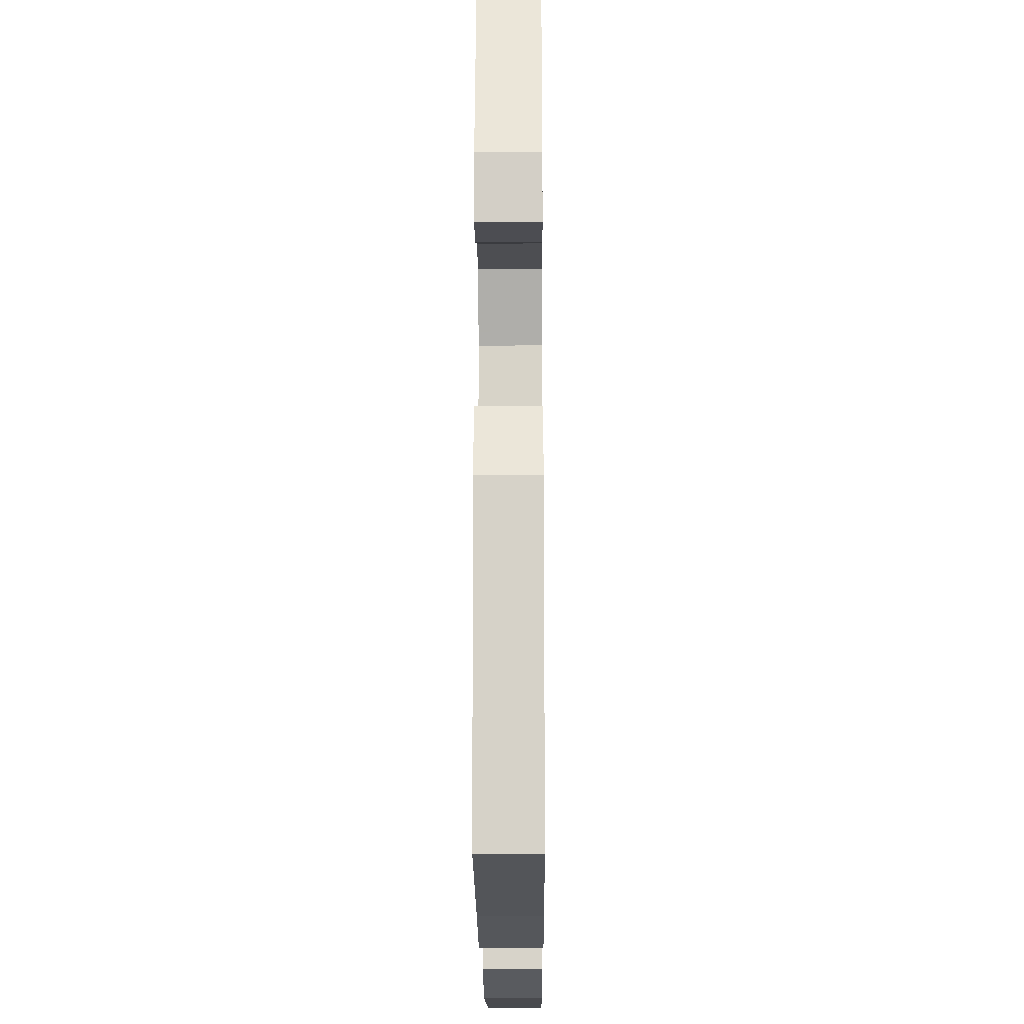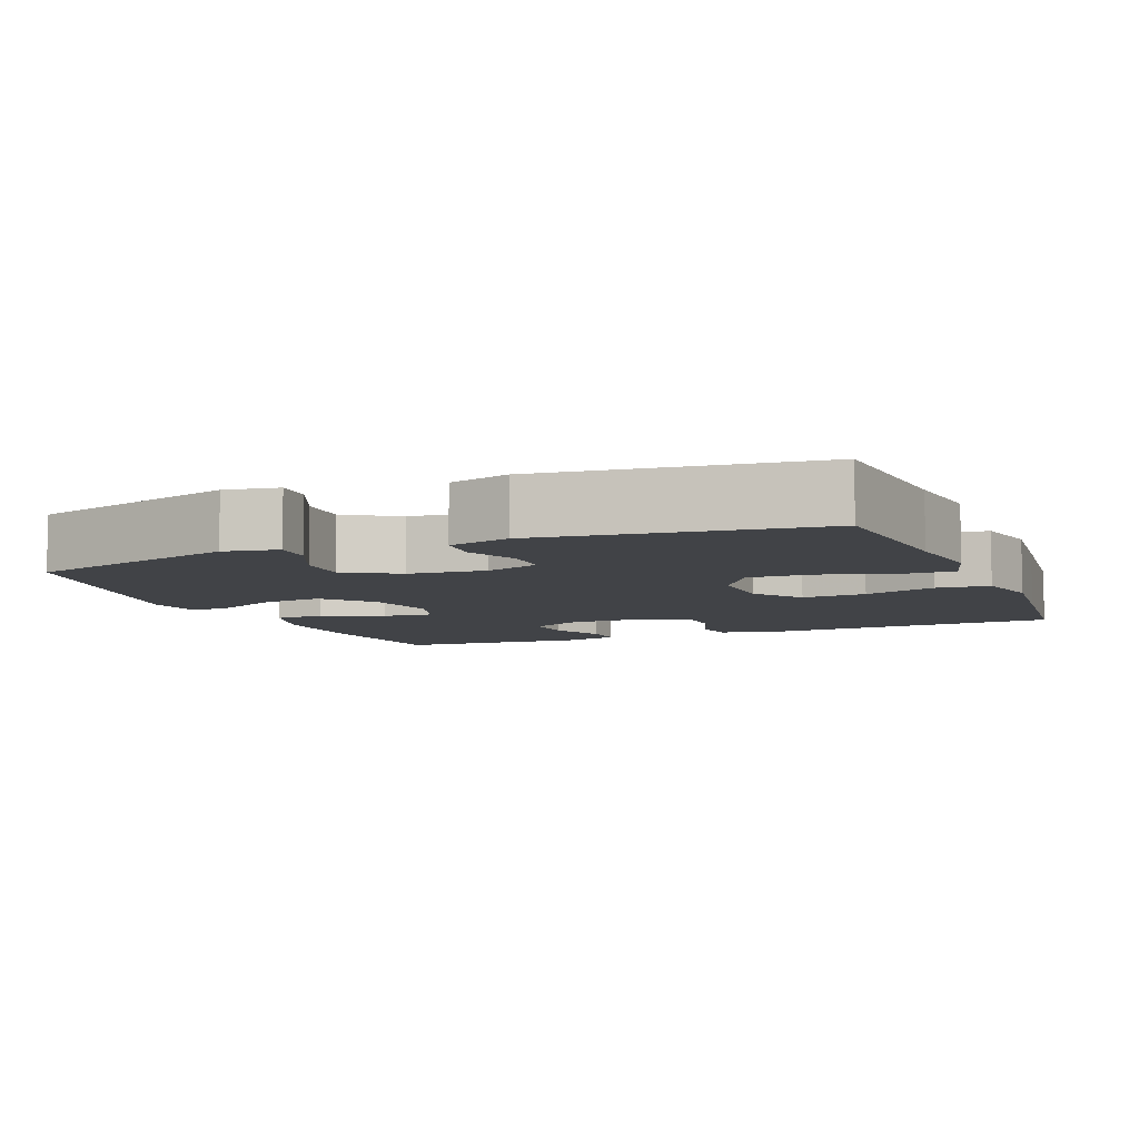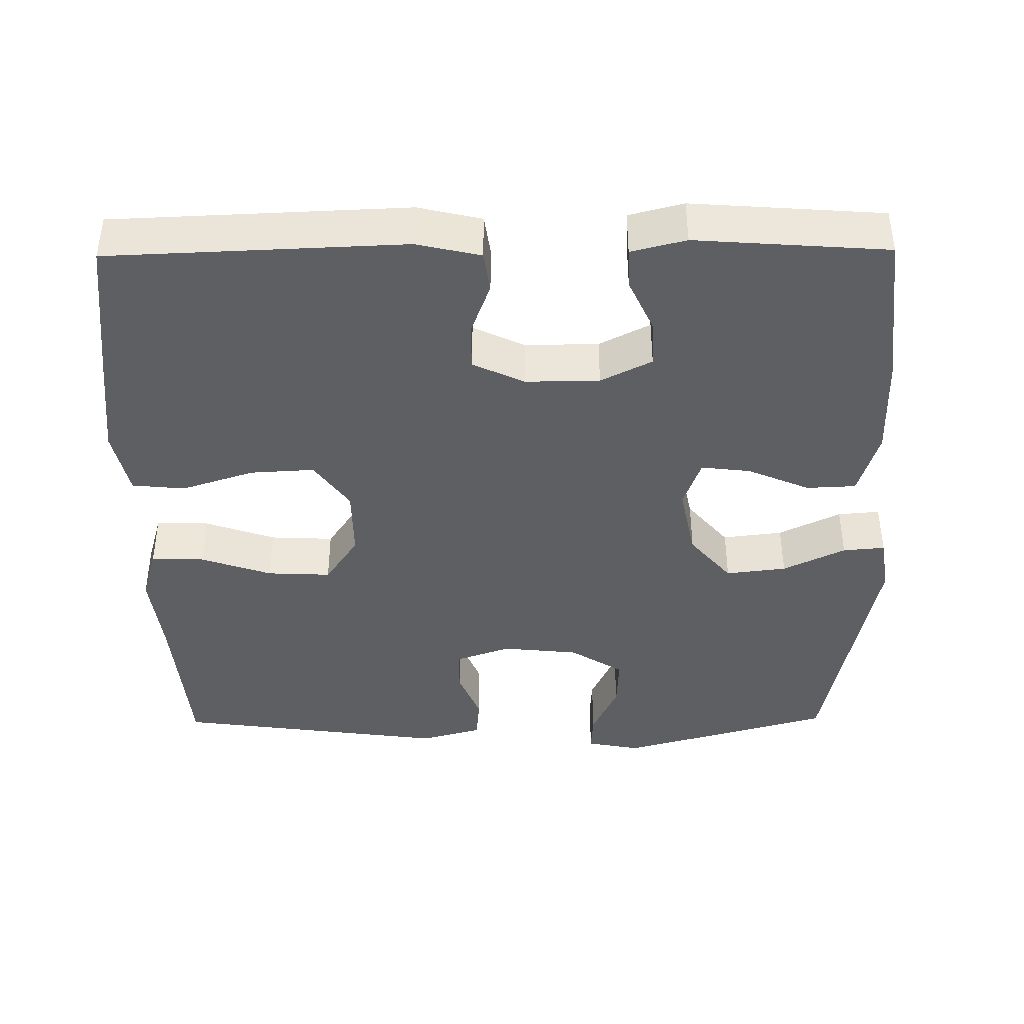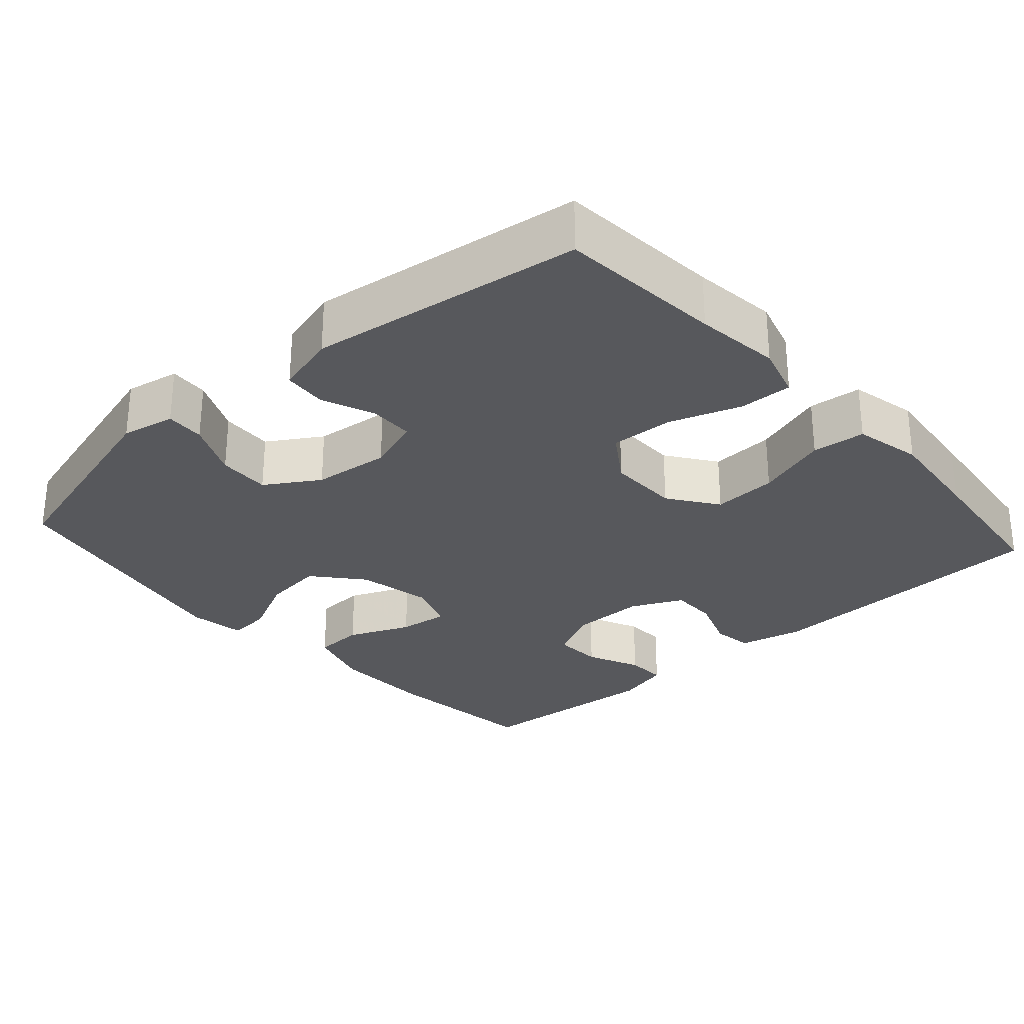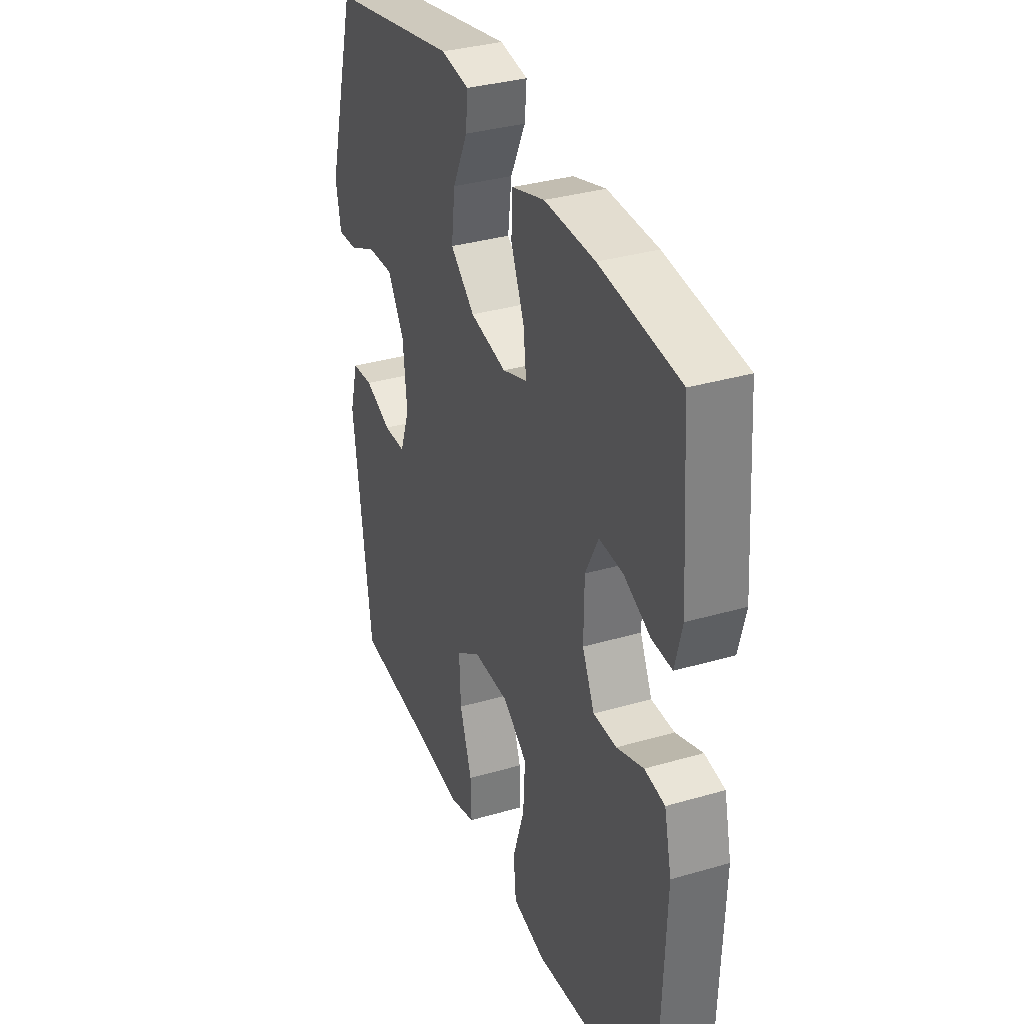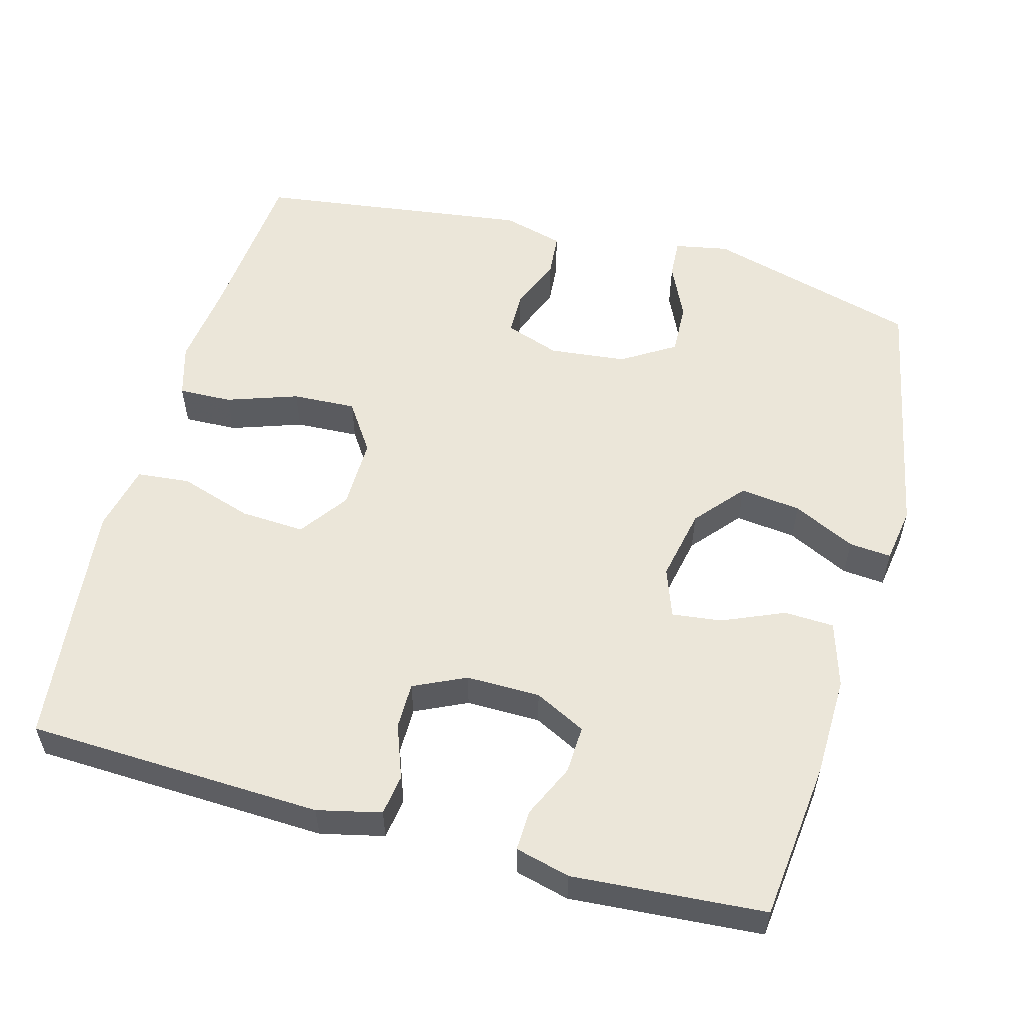
<metadata>
{"format":"obj","ext":"obj","renderer":"f3d","projection":"perspective","resolution":1024,"background":"white","views":[{"elev":-19.6,"azim":90.4,"up":"+Z"},{"elev":-7.3,"azim":112.6,"up":"+Y"},{"elev":-41.3,"azim":-89.4,"up":"+Y"},{"elev":-28.8,"azim":131.7,"up":"+Y"},{"elev":34.2,"azim":-111.5,"up":"+Z"},{"elev":55.4,"azim":-74.7,"up":"+Y"}]}
</metadata>
<code>
v -0.5 0.07 -0.5
v -0.516 0.07 -0.101
v -0.496 0.07 -0.015
v -0.441 0.07 -0.007
v -0.368 0.07 -0.034
v -0.305 0.07 -0.034
v -0.272 0.07 0.036
v -0.273 0.07 0.136
v -0.308 0.07 0.205
v -0.373 0.07 0.202
v -0.445 0.07 0.169
v -0.5 0.07 0.167
v -0.519 0.07 0.241
v -0.5 0.07 0.5
v -0.285 0.07 0.524
v -0.148 0.07 0.527
v -0.059 0.07 0.5
v -0.056 0.07 0.433
v -0.092 0.07 0.349
v -0.1 0.07 0.282
v -0.033 0.07 0.258
v 0.066 0.07 0.278
v 0.132 0.07 0.334
v 0.122 0.07 0.416
v 0.081 0.07 0.5
v 0.076 0.07 0.557
v 0.152 0.07 0.569
v 0.5 0.07 0.5
v 0.581 0.07 0.212
v 0.567 0.07 0.139
v 0.514 0.07 0.142
v 0.438 0.07 0.177
v 0.367 0.07 0.18
v 0.322 0.07 0.108
v 0.311 0.07 0.004
v 0.337 0.07 -0.07
v 0.397 0.07 -0.071
v 0.469 0.07 -0.042
v 0.527 0.07 -0.047
v 0.55 0.07 -0.13
v 0.5 0.07 -0.5
v 0.277 0.07 -0.519
v 0.162 0.07 -0.533
v 0.09 0.07 -0.512
v 0.092 0.07 -0.44
v 0.125 0.07 -0.344
v 0.129 0.07 -0.258
v 0.062 0.07 -0.213
v -0.035 0.07 -0.214
v -0.101 0.07 -0.261
v -0.096 0.07 -0.348
v -0.064 0.07 -0.446
v -0.071 0.07 -0.518
v -0.162 0.07 -0.538
v -0.3 0.07 -0.523
v -0.5 0 -0.5
v -0.516 0 -0.101
v -0.496 0 -0.015
v -0.441 0 -0.007
v -0.368 0 -0.034
v -0.305 0 -0.034
v -0.272 0 0.036
v -0.273 0 0.136
v -0.308 0 0.205
v -0.373 0 0.202
v -0.445 0 0.169
v -0.5 0 0.167
v -0.519 0 0.241
v -0.5 0 0.5
v -0.285 0 0.524
v -0.148 0 0.527
v -0.059 0 0.5
v -0.056 0 0.433
v -0.092 0 0.349
v -0.1 0 0.282
v -0.033 0 0.258
v 0.066 0 0.278
v 0.132 0 0.334
v 0.122 0 0.416
v 0.081 0 0.5
v 0.076 0 0.557
v 0.152 0 0.569
v 0.5 0 0.5
v 0.581 0 0.212
v 0.567 0 0.139
v 0.514 0 0.142
v 0.438 0 0.177
v 0.367 0 0.18
v 0.322 0 0.108
v 0.311 0 0.004
v 0.337 0 -0.07
v 0.397 0 -0.071
v 0.469 0 -0.042
v 0.527 0 -0.047
v 0.55 0 -0.13
v 0.5 0 -0.5
v 0.277 0 -0.519
v 0.162 0 -0.533
v 0.09 0 -0.512
v 0.092 0 -0.44
v 0.125 0 -0.344
v 0.129 0 -0.258
v 0.062 0 -0.213
v -0.035 0 -0.214
v -0.101 0 -0.261
v -0.096 0 -0.348
v -0.064 0 -0.446
v -0.071 0 -0.518
v -0.162 0 -0.538
v -0.3 0 -0.523
f 51 52 53 54
f 50 51 54 55
f 43 44 45 46
f 42 43 46 47
f 41 42 47
f 40 41 47 48
f 37 38 39 40
f 36 37 40 48
f 29 30 31 32
f 29 32 33
f 28 29 33
f 27 28 33 34
f 24 25 26 27
f 23 24 27 34
f 16 17 18 19
f 16 19 20
f 15 16 20
f 14 15 20
f 13 14 20
f 10 11 12 13
f 9 10 13 20
f 8 9 20 21
f 2 3 4 5
f 2 5 6
f 50 55 1 2
f 49 50 2 6
f 35 36 48 49
f 35 49 6 7
f 22 23 34 35
f 21 22 35
f 7 8 21 35
f 109 108 107 106
f 110 109 106 105
f 101 100 99 98
f 102 101 98 97
f 102 97 96
f 103 102 96 95
f 95 94 93 92
f 103 95 92 91
f 87 86 85 84
f 88 87 84
f 88 84 83
f 89 88 83 82
f 82 81 80 79
f 89 82 79 78
f 74 73 72 71
f 75 74 71
f 75 71 70
f 75 70 69
f 75 69 68
f 68 67 66 65
f 75 68 65 64
f 76 75 64 63
f 60 59 58 57
f 61 60 57
f 57 56 110 105
f 61 57 105 104
f 104 103 91 90
f 62 61 104 90
f 90 89 78 77
f 90 77 76
f 90 76 63 62
f 1 56 57 2
f 2 57 58 3
f 3 58 59 4
f 4 59 60 5
f 5 60 61 6
f 6 61 62 7
f 7 62 63 8
f 8 63 64 9
f 9 64 65 10
f 10 65 66 11
f 11 66 67 12
f 12 67 68 13
f 13 68 69 14
f 14 69 70 15
f 15 70 71 16
f 16 71 72 17
f 17 72 73 18
f 18 73 74 19
f 19 74 75 20
f 20 75 76 21
f 21 76 77 22
f 22 77 78 23
f 23 78 79 24
f 24 79 80 25
f 25 80 81 26
f 26 81 82 27
f 27 82 83 28
f 28 83 84 29
f 29 84 85 30
f 30 85 86 31
f 31 86 87 32
f 32 87 88 33
f 33 88 89 34
f 34 89 90 35
f 35 90 91 36
f 36 91 92 37
f 37 92 93 38
f 38 93 94 39
f 39 94 95 40
f 40 95 96 41
f 41 96 97 42
f 42 97 98 43
f 43 98 99 44
f 44 99 100 45
f 45 100 101 46
f 46 101 102 47
f 47 102 103 48
f 48 103 104 49
f 49 104 105 50
f 50 105 106 51
f 51 106 107 52
f 52 107 108 53
f 53 108 109 54
f 54 109 110 55
f 55 110 56 1

</code>
